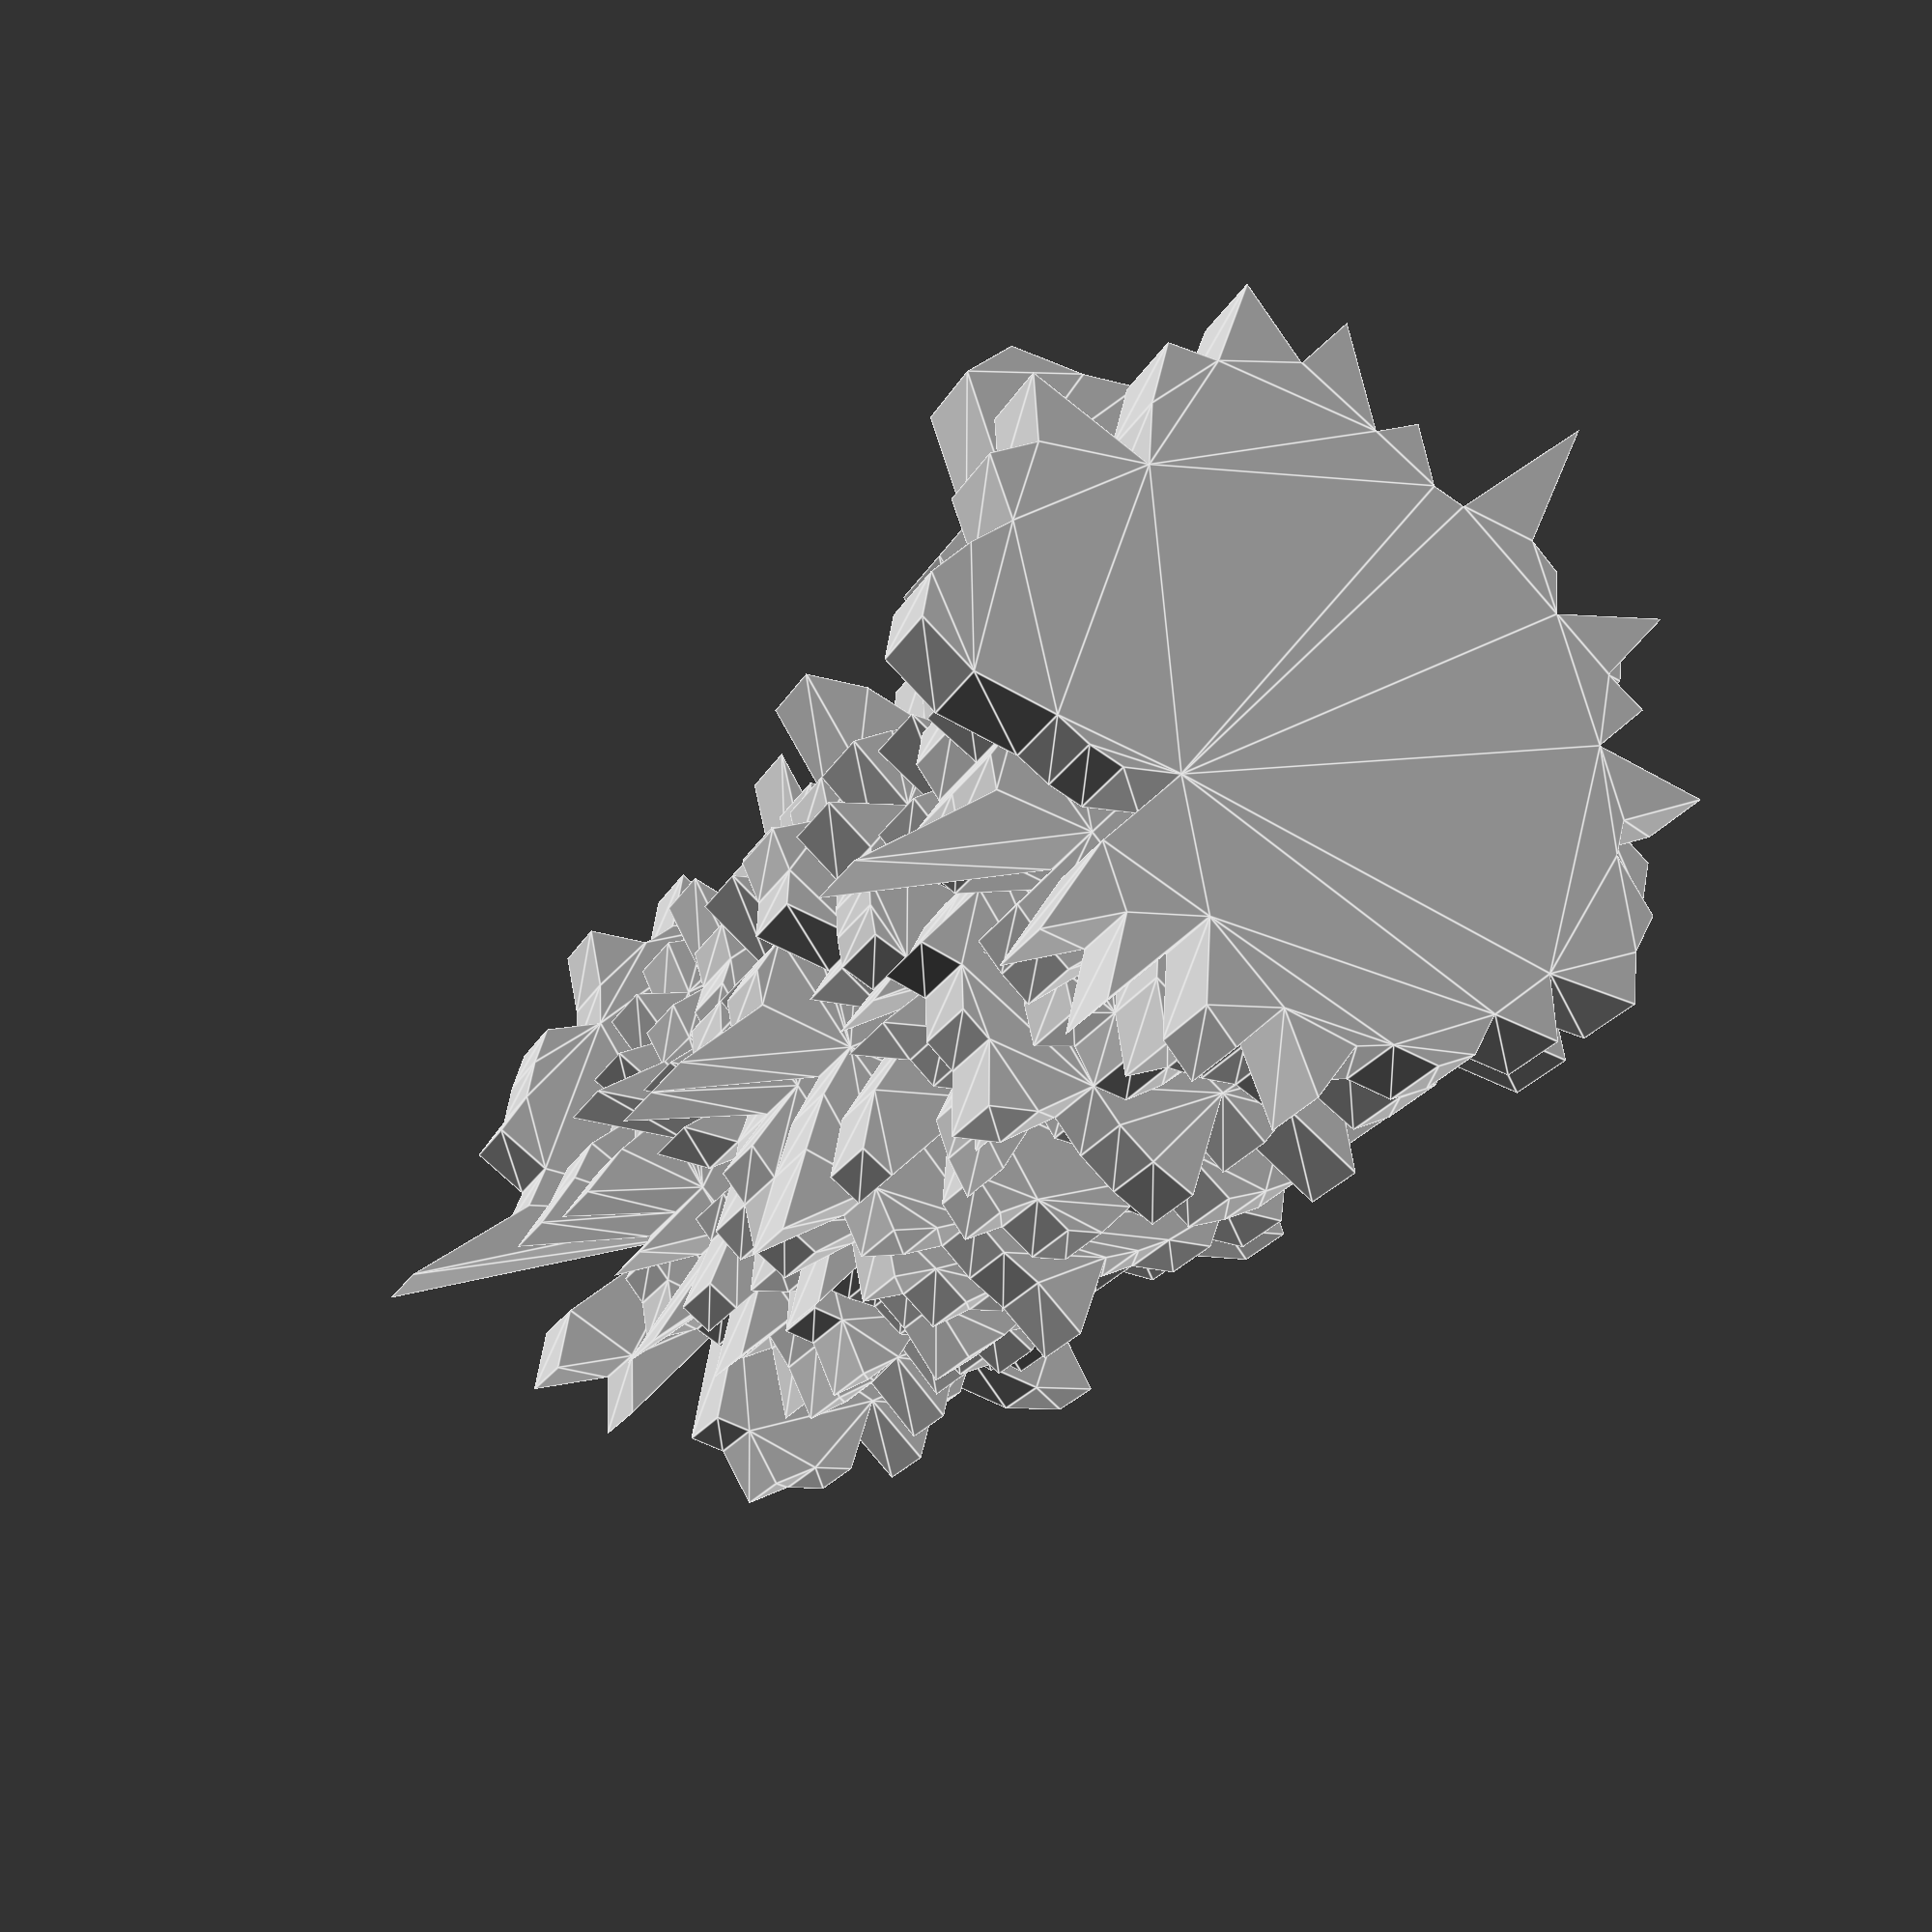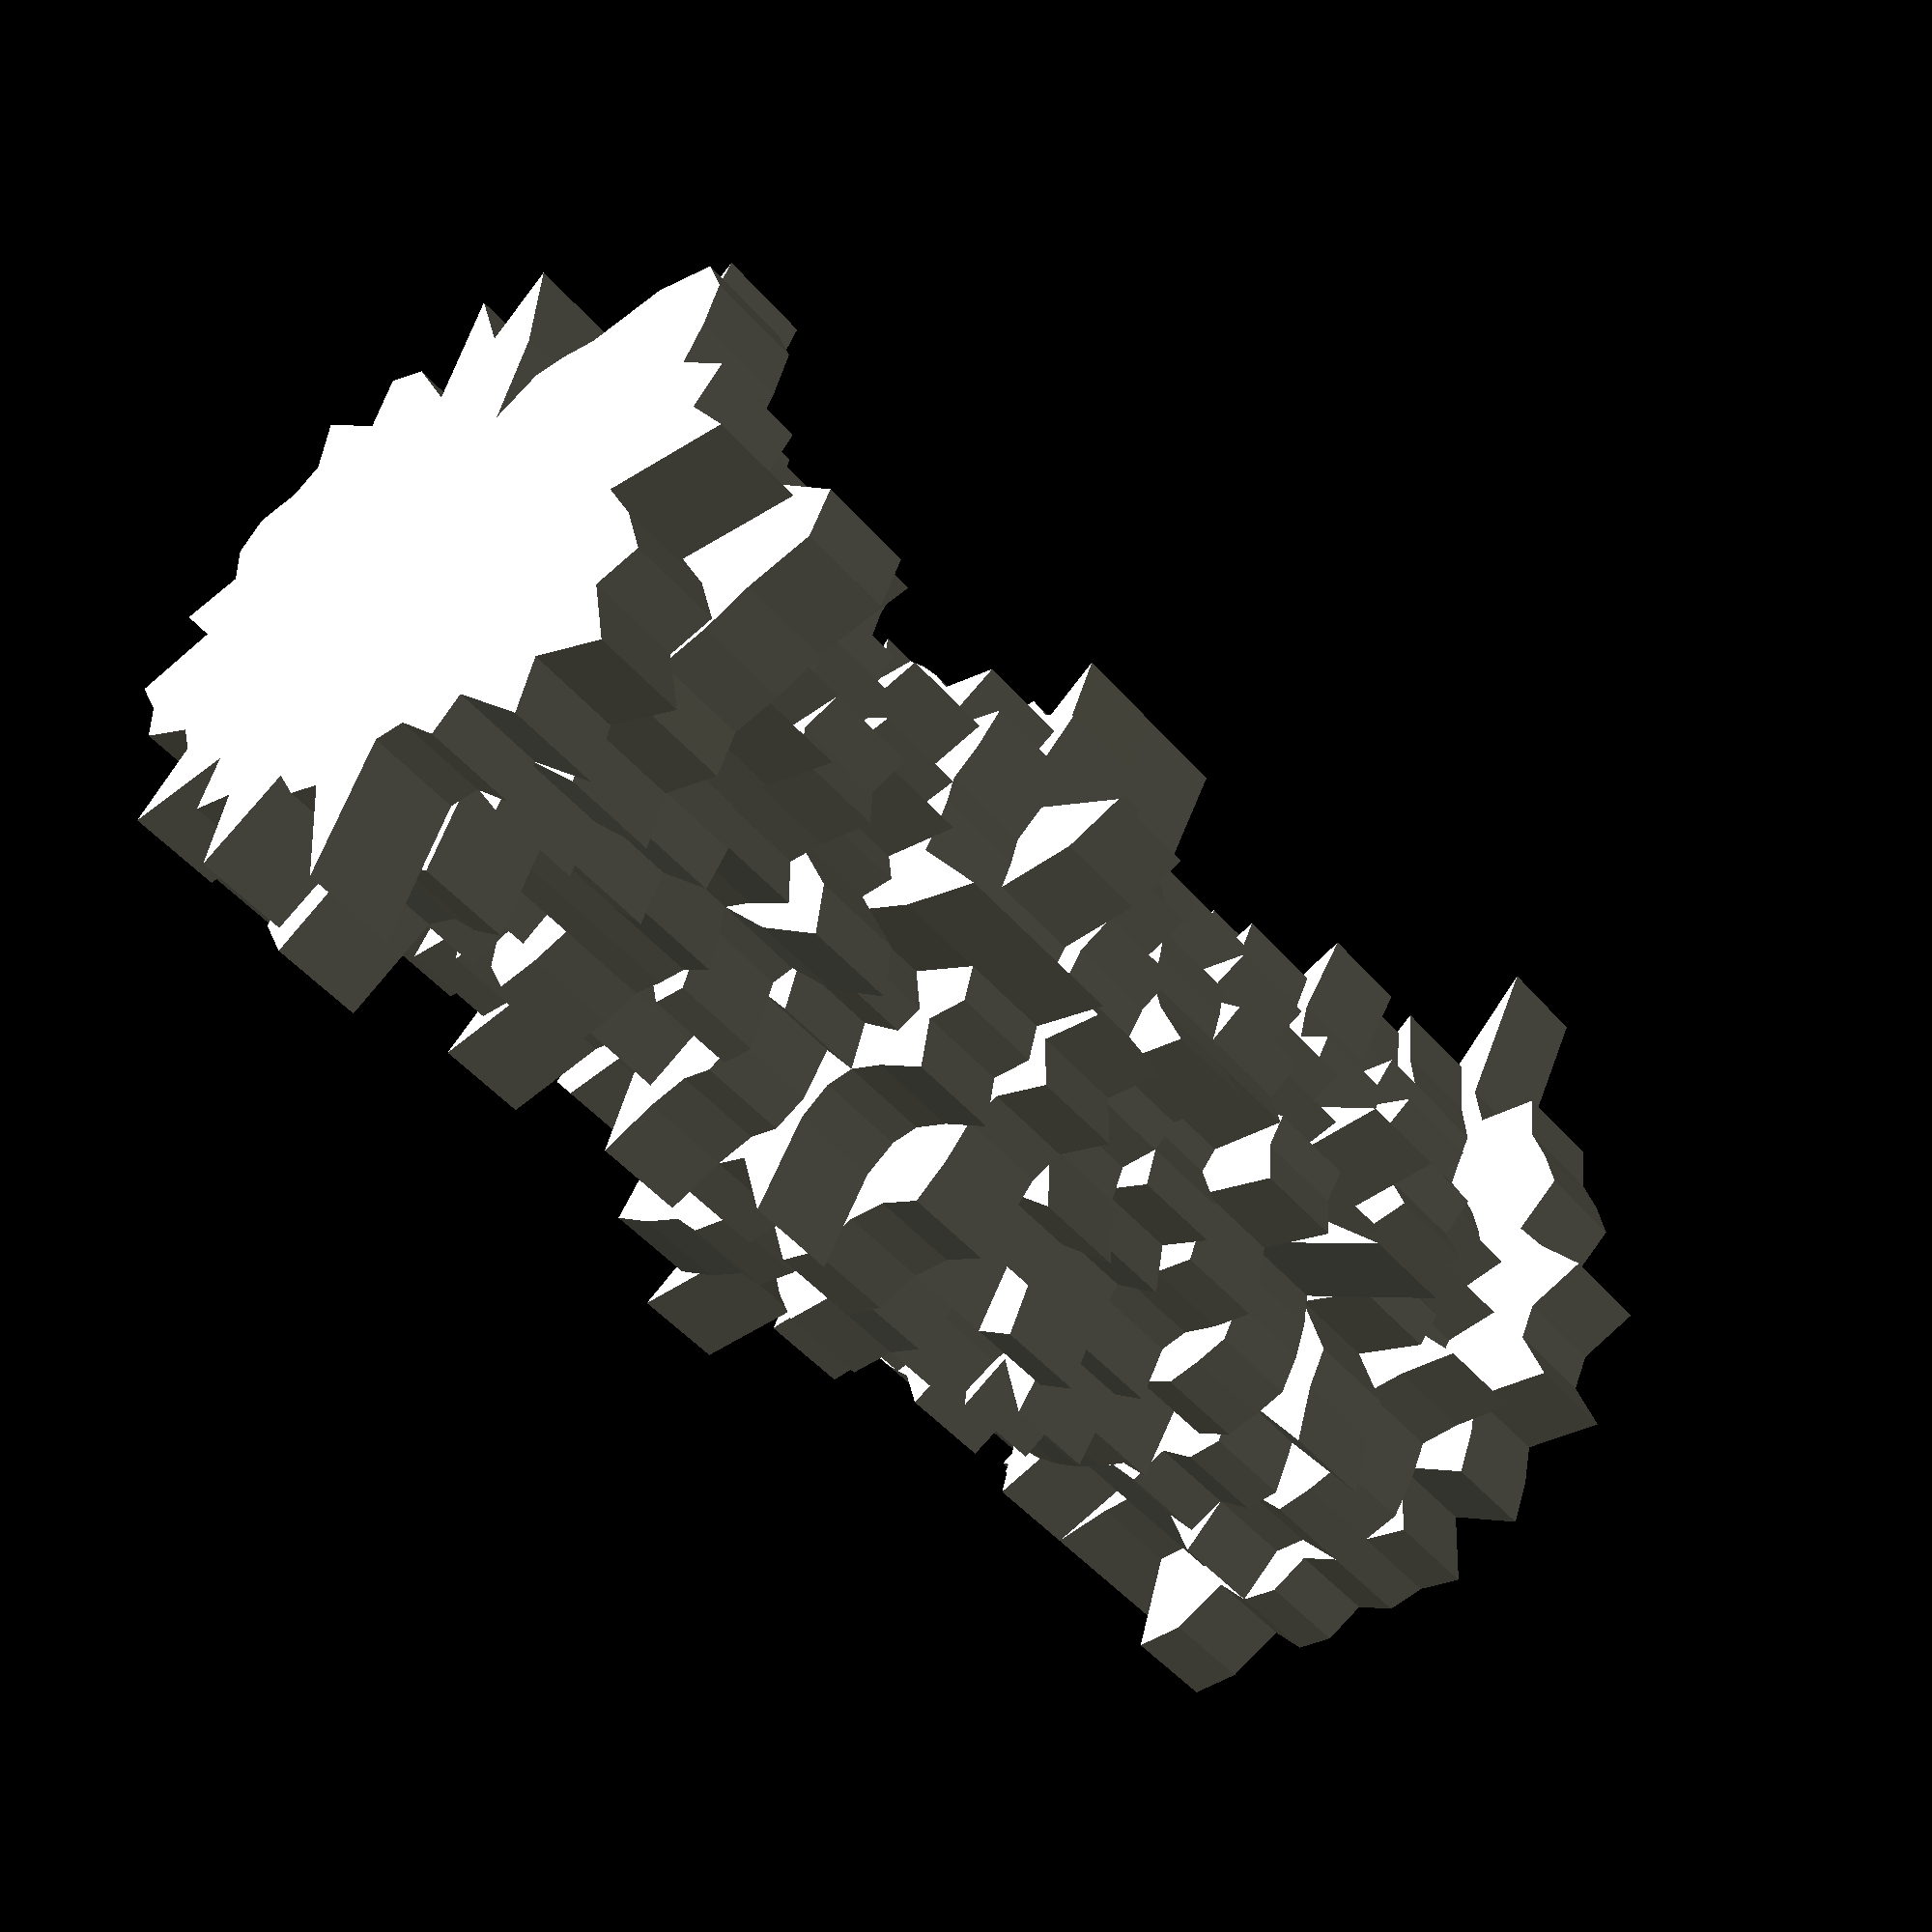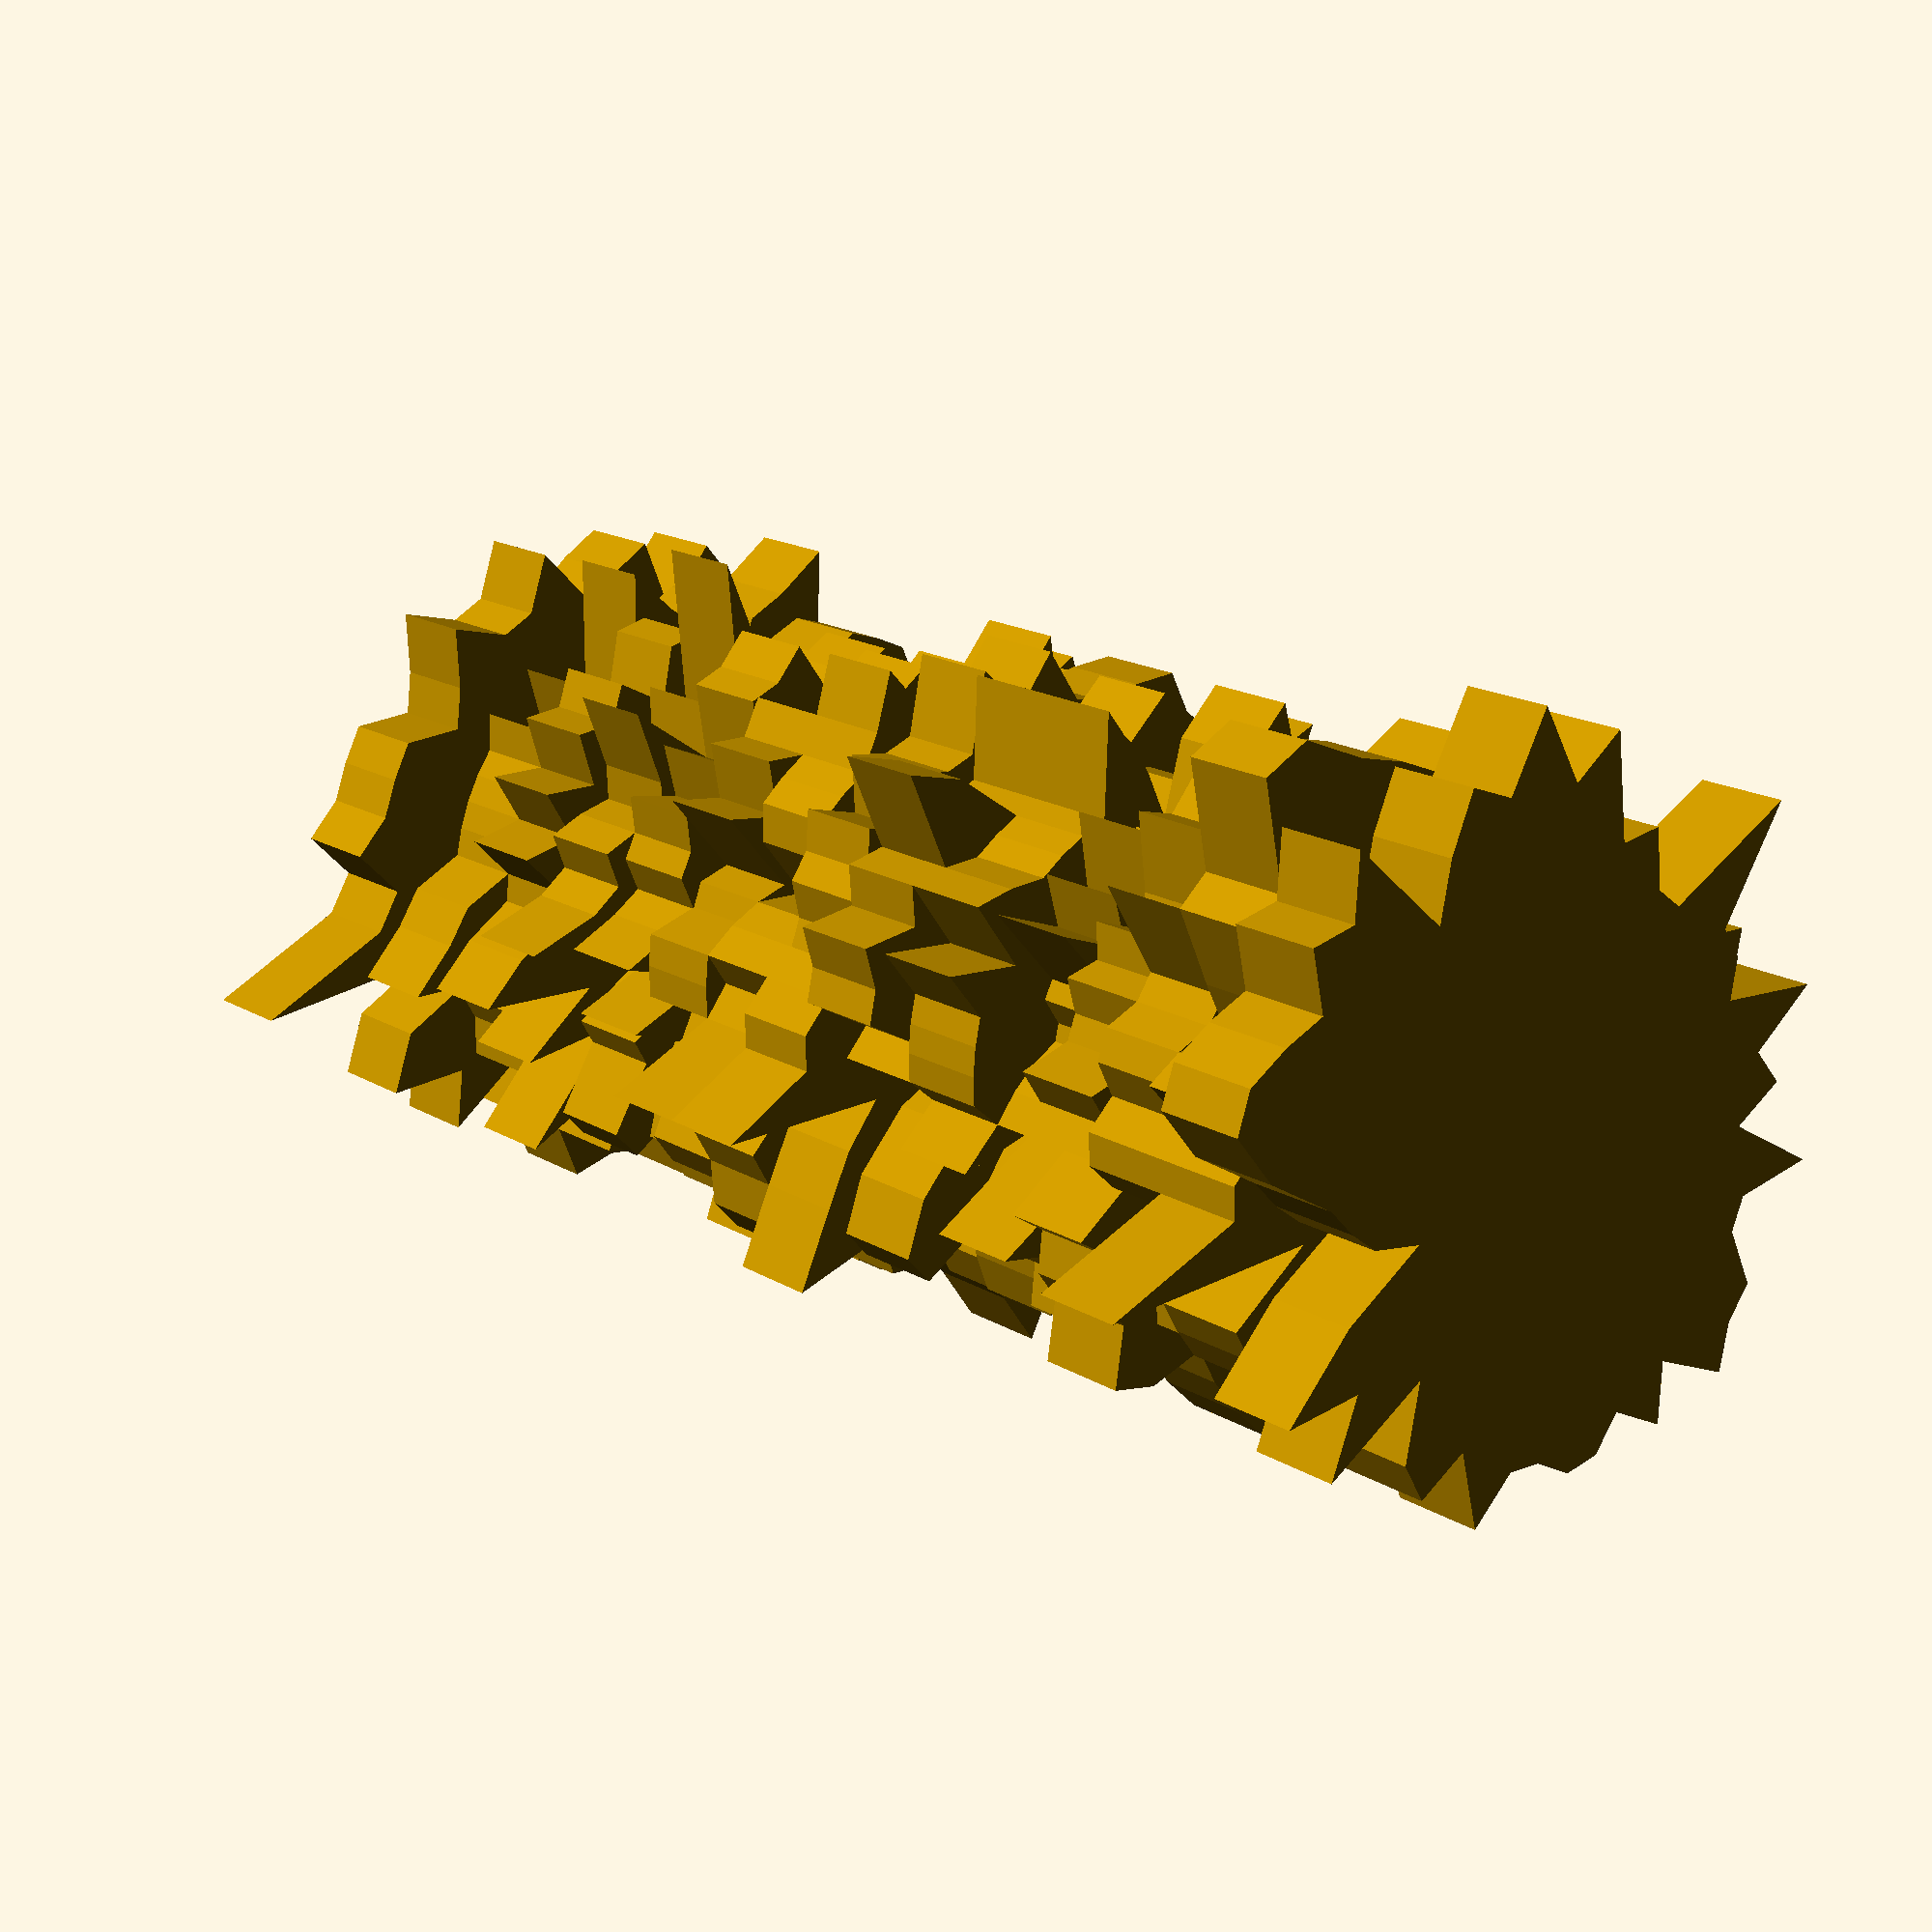
<openscad>


union() {
	translate(v = [0, 0, 0]) {
		linear_extrude(height = 4) {
			polygon(paths = [[0, 1, 2, 3, 4, 5, 6, 7, 8, 9, 10, 11, 12, 13, 14, 15, 16, 17, 18, 19, 20, 21, 22, 23, 24, 25, 26, 27, 28, 29, 30, 31, 32, 33, 34, 35, 36, 37, 38, 39, 40, 41, 42, 43, 44, 45, 46, 47, 48, 49, 50, 51]], points = [[0.0, 20.0], [1.68751352357, 13.8979242374], [3.11110363574, 12.6222436265], [5.31907330564, 14.0252436403], [6.50612440861, 12.3963843591], [7.95290645424, 11.5217741225], [9.28371721537, 10.4791504744], [8.98212897805, 7.95747189889], [10.6987902566, 7.38484170751], [13.2818403848, 6.97084758066], [12.1552111549, 4.60986353155], [12.6222436265, 3.11110363574], [14.8906331115, 1.80805020383], [12.0, 7.34788079488e-16], [12.9052153633, -1.56697684332], [13.593185444, -3.35041930003], [10.2851786695, -3.90065375747], [12.3963843591, -6.50612440861], [10.6987902566, -7.38484170751], [9.73063972622, -8.62059455713], [7.95747189889, -8.98212897805], [7.38484170751, -10.6987902566], [6.04140123657, -11.5109283335], [4.25525864451, -11.2201949122], [3.35041930003, -13.593185444], [1.80805020383, -14.8906331115], [1.34711147906e-15, -11.0], [-1.56697684332, -12.9052153633], [-2.63247230716, -10.6803599917], [-4.25525864451, -11.2201949122], [-6.04140123657, -11.5109283335], [-7.38484170751, -10.6987902566], [-7.95747189889, -8.98212897805], [-9.73063972622, -8.62059455713], [-13.1677418543, -9.0890359477], [-12.3963843591, -6.50612440861], [-10.2851786695, -3.90065375747], [-11.6513018091, -2.87178797145], [-11.9125064892, -1.44644016306], [-14.0, -2.57175827821e-15], [-10.9197976151, 1.32590348281], [-13.593185444, 3.35041930003], [-13.0902273976, 4.9644684186], [-13.2818403848, 6.97084758066], [-10.6987902566, 7.38484170751], [-9.73063972622, 8.62059455713], [-5.30498126593, 5.98808598537], [-8.52097120097, 12.3447579884], [-6.04140123657, 11.5109283335], [-5.67367819268, 14.960259883], [-3.35041930003, 13.593185444], [-0.723220081532, 5.95625324459]]);
		}
	}
	translate(v = [0, 0, 4]) {
		linear_extrude(height = 4) {
			polygon(paths = [[0, 1, 2, 3, 4, 5, 6, 7, 8, 9, 10, 11, 12, 13, 14, 15, 16, 17, 18, 19, 20, 21, 22, 23, 24, 25, 26, 27, 28, 29, 30, 31, 32, 33, 34, 35, 36, 37, 38, 39, 40, 41, 42, 43, 44, 45, 46, 47, 48, 49, 50, 51]], points = [[0.0, 15.0], [1.56697684332, 12.9052153633], [2.87178797145, 11.6513018091], [3.54604887043, 9.35016242685], [4.64723172044, 8.85456025653], [5.68064746731, 8.22983865894], [6.63122658241, 7.48510748171], [7.48510748171, 6.63122658241], [9.05282252483, 6.24871221404], [7.08364820523, 3.71778537635], [10.2851786695, 3.90065375747], [8.73847635683, 2.15384097859], [8.93437986688, 1.0848301223], [14.0, 8.57252759403e-16], [11.9125064892, -1.44644016306], [10.6803599917, -2.63247230716], [11.2201949122, -4.25525864451], [11.5109283335, -6.04140123657], [10.6987902566, -7.38484170751], [9.73063972622, -8.62059455713], [7.29434924065, -8.23361822988], [6.24871221404, -9.05282252483], [6.04140123657, -11.5109283335], [3.90065375747, -10.2851786695], [2.63247230716, -10.6803599917], [1.20536680255, -9.92708874098], [1.34711147906e-15, -11.0], [-1.56697684332, -12.9052153633], [-2.87178797145, -11.6513018091], [-3.90065375747, -10.2851786695], [-6.04140123657, -11.5109283335], [-7.38484170751, -10.6987902566], [-7.95747189889, -8.98212897805], [-8.98212897805, -7.95747189889], [-10.6987902566, -7.38484170751], [-11.5109283335, -6.04140123657], [-9.35016242685, -3.54604887043], [-9.70941817426, -2.39315664288], [-10.9197976151, -1.32590348281], [-13.0, -2.38806125834e-15], [-9.92708874098, 1.20536680255], [-10.6803599917, 2.63247230716], [-8.41514618417, 3.19144398338], [-10.6254723078, 5.57667806453], [-7.40685479304, 5.11258272058], [-7.48510748171, 6.63122658241], [-6.63122658241, 7.48510748171], [-5.68064746731, 8.22983865894], [-5.57667806453, 10.6254723078], [-3.90065375747, 10.2851786695], [-2.63247230716, 10.6803599917], [-1.0848301223, 8.93437986688]]);
		}
	}
	translate(v = [0, 0, 8]) {
		linear_extrude(height = 4) {
			polygon(paths = [[0, 1, 2, 3, 4, 5, 6, 7, 8, 9, 10, 11, 12, 13, 14, 15, 16, 17, 18, 19, 20, 21, 22, 23, 24, 25, 26, 27, 28, 29, 30, 31, 32, 33, 34, 35, 36, 37, 38, 39, 40, 41, 42, 43, 44, 45, 46, 47, 48, 49, 50, 51]], points = [[0.0, 14.0], [1.44644016306, 11.9125064892], [2.39315664288, 9.70941817426], [3.54604887043, 9.35016242685], [5.57667806453, 10.6254723078], [5.68064746731, 8.22983865894], [7.95747189889, 8.98212897805], [7.48510748171, 6.63122658241], [9.87580639072, 6.81677696077], [9.74001628219, 5.11195489248], [11.2201949122, 4.25525864451], [9.70941817426, 2.39315664288], [11.9125064892, 1.44644016306], [12.0, 7.34788079488e-16], [8.93437986688, -1.0848301223], [11.6513018091, -2.87178797145], [12.1552111549, -4.60986353155], [13.2818403848, -6.97084758066], [8.22983865894, -5.68064746731], [8.98212897805, -7.95747189889], [7.95747189889, -8.98212897805], [6.24871221404, -9.05282252483], [5.57667806453, -10.6254723078], [3.90065375747, -10.2851786695], [2.63247230716, -10.6803599917], [1.0848301223, -8.93437986688], [1.22464679915e-15, -10.0], [-1.56697684332, -12.9052153633], [-2.63247230716, -10.6803599917], [-3.90065375747, -10.2851786695], [-5.11195489248, -9.74001628219], [-6.81677696077, -9.87580639072], [-6.63122658241, -7.48510748171], [-8.98212897805, -7.95747189889], [-9.05282252483, -6.24871221404], [-9.74001628219, -5.11195489248], [-10.2851786695, -3.90065375747], [-11.6513018091, -2.87178797145], [-9.92708874098, -1.20536680255], [-12.0, -2.20436423847e-15], [-8.93437986688, 1.0848301223], [-9.70941817426, 2.39315664288], [-11.2201949122, 4.25525864451], [-11.5109283335, 6.04140123657], [-9.05282252483, 6.24871221404], [-7.48510748171, 6.63122658241], [-8.62059455713, 9.73063972622], [-5.11258272058, 7.40685479304], [-6.97084758066, 13.2818403848], [-3.19144398338, 8.41514618417], [-3.11110363574, 12.6222436265], [-1.0848301223, 8.93437986688]]);
		}
	}
	translate(v = [0, 0, 12]) {
		linear_extrude(height = 4) {
			polygon(paths = [[0, 1, 2, 3, 4, 5, 6, 7, 8, 9, 10, 11, 12, 13, 14, 15, 16, 17, 18, 19, 20, 21, 22, 23, 24, 25, 26, 27, 28, 29, 30, 31, 32, 33, 34, 35, 36, 37, 38, 39, 40, 41, 42, 43, 44, 45, 46, 47, 48, 49, 50, 51, 52]], points = [[0.0, 5.0], [1.06445853829, 8.93682986412], [3.28840464093, 13.6083207971], [3.83021798978, 10.3116162725], [4.56629237394, 8.89657090995], [6.14511442384, 9.12346253995], [6.52822118191, 7.57511242162], [6.64049951138, 6.07484701366], [8.12486878006, 5.82979479114], [11.3845542485, 6.2762986355], [8.34020646689, 3.38244823903], [10.610991401, 2.89945882676], [8.9013616859, 1.32881907602], [15.9929733841, 0.474133245161], [8.96444858354, -0.799163057906], [9.785564923, -2.05978618741], [10.4205898924, -3.52296839249], [10.8335739596, -5.16078242732], [10.147152042, -6.40588053558], [9.31828635262, -7.56105412298], [7.66206131969, -7.89257982749], [5.46120131237, -7.15368997272], [6.10237342379, -10.3325233412], [4.43435772217, -10.0666017897], [3.21262447701, -10.520410827], [1.94579302635, -10.8265363574], [0.651646906831, -10.9806810494], [-0.651646906831, -10.9806810494], [-1.94579302635, -10.8265363574], [-3.21262447701, -10.520410827], [-4.43435772217, -10.0666017897], [-6.10237342379, -10.3325233412], [-6.674801604, -8.74339885555], [-7.66206131969, -7.89257982749], [-8.5417624899, -6.9309662794], [-10.147152042, -6.40588053558], [-8.12518046969, -3.87058682049], [-11.3679162463, -3.84323824635], [-10.7641214153, -2.26576480615], [-11.9525981114, -1.06555074388], [-11.9947300381, 0.355599933871], [-9.89040187322, 1.47646564002], [-9.64635581908, 2.63587166069], [-11.1202752892, 4.50993098537], [-11.3845542485, 6.2762986355], [-8.93735565806, 6.41277427026], [-8.11616606946, 7.4248130167], [-5.22257694552, 6.06008993729], [-7.26240795545, 10.7822739109], [-5.93618008612, 11.5655421829], [-3.48201635434, 9.37419661134], [-2.34886045781, 9.7202291408], [-0.709639025528, 5.95788657608]]);
		}
	}
	translate(v = [0, 0, 16]) {
		linear_extrude(height = 4) {
			polygon(paths = [[0, 1, 2, 3, 4, 5, 6, 7, 8, 9, 10, 11, 12, 13, 14, 15, 16, 17, 18, 19, 20, 21, 22, 23, 24, 25, 26, 27, 28, 29, 30, 31, 32, 33, 34, 35, 36, 37, 38, 39, 40, 41, 42, 43, 44, 45, 46, 47, 48, 49, 50, 51, 52]], points = [[0.0, 12.0], [0.946185367371, 7.94384876811], [2.81863254937, 11.664274969], [3.48201635434, 9.37419661134], [4.10966313654, 8.00691381895], [5.58646765804, 8.2940568545], [6.52822118191, 7.57511242162], [8.11616606946, 7.4248130167], [7.31238190205, 5.24681531203], [9.63308436415, 5.31071423004], [8.34020646689, 3.38244823903], [11.5756269829, 3.16304599283], [11.8684822479, 1.77175876803], [12.9942908746, 0.385233261693], [9.96049842615, -0.887958953229], [10.7641214153, -2.26576480615], [11.3679162463, -3.84323824635], [9.93077612962, -4.73071722504], [8.45596003502, -5.33823377965], [7.76523862718, -6.30087843582], [8.35861234876, -8.61008708453], [6.674801604, -8.74339885555], [7.11943566109, -12.0546105647], [4.43435772217, -10.0666017897], [3.79673801828, -12.4332127956], [1.76890275123, -9.84230577948], [0.770128162618, -12.9771685129], [-0.710887534725, -11.9789247812], [-2.12268330147, -11.8107669354], [-3.50468124764, -11.4768118113], [-4.43435772217, -10.0666017897], [-5.59384230514, -9.47147972944], [-7.28160174982, -9.53825329696], [-9.05516337782, -9.32759434158], [-10.0948102153, -8.19114196656], [-9.30155603852, -5.87205715761], [-9.02797829966, -4.30065202277], [-10.4205898924, -3.52296839249], [-11.7426779076, -2.47174342489], [-11.9525981114, -1.06555074388], [-12.9942908746, 0.385233261693], [-10.8794420605, 1.62411220403], [-10.610991401, 2.89945882676], [-10.1935856818, 4.13410340326], [-8.75734942196, 4.82792202731], [-8.12486878006, 5.82979479114], [-7.37833279042, 6.74983001518], [-7.1810433001, 8.33262366378], [-6.70376118964, 9.9528682254], [-4.56629237394, 8.89657090995], [-2.78561308348, 7.49935728907], [-0.234886045781, 0.97202291408], [-1.18273170921, 9.92981096014]]);
		}
	}
	translate(v = [0, 0, 20]) {
		linear_extrude(height = 4) {
			polygon(paths = [[0, 1, 2, 3, 4, 5, 6, 7, 8, 9, 10, 11, 12, 13, 14, 15, 16, 17, 18, 19, 20, 21, 22, 23, 24, 25, 26, 27, 28, 29, 30, 31, 32, 33, 34, 35, 36, 37, 38, 39, 40, 41, 42, 43, 44, 45, 46, 47, 48, 49, 50, 51]], points = [[0.0, 9.0], [1.32590348281, 10.9197976151], [2.63247230716, 10.6803599917], [3.90065375747, 10.2851786695], [4.18250854839, 7.96910423088], [5.11258272058, 7.40685479304], [5.30498126593, 5.98808598537], [8.98212897805, 7.95747189889], [8.22983865894, 5.68064746731], [10.6254723078, 5.57667806453], [10.2851786695, 3.90065375747], [11.6513018091, 2.87178797145], [8.93437986688, 1.0848301223], [9.0, 5.51091059616e-16], [10.9197976151, -1.32590348281], [11.6513018091, -2.87178797145], [9.35016242685, -3.54604887043], [10.6254723078, -5.57667806453], [8.22983865894, -5.68064746731], [8.23361822988, -7.29434924065], [9.28371721537, -10.4791504744], [7.38484170751, -10.6987902566], [4.64723172044, -8.85456025653], [3.90065375747, -10.2851786695], [3.11110363574, -12.6222436265], [1.44644016306, -11.9125064892], [1.22464679915e-15, -10.0], [-1.44644016306, -11.9125064892], [-2.63247230716, -10.6803599917], [-4.9644684186, -13.0902273976], [-5.57667806453, -10.6254723078], [-6.24871221404, -9.05282252483], [-7.95747189889, -8.98212897805], [-11.2276612226, -9.94683987361], [-7.40685479304, -5.11258272058], [-11.5109283335, -6.04140123657], [-10.2851786695, -3.90065375747], [-10.6803599917, -2.63247230716], [-11.9125064892, -1.44644016306], [-12.0, -2.20436423847e-15], [-11.9125064892, 1.44644016306], [-12.6222436265, 3.11110363574], [-13.0902273976, 4.9644684186], [-10.6254723078, 5.57667806453], [-9.05282252483, 6.24871221404], [-7.48510748171, 6.63122658241], [-9.28371721537, 10.4791504744], [-5.68064746731, 8.22983865894], [-6.04140123657, 11.5109283335], [-4.60986353155, 12.1552111549], [-2.63247230716, 10.6803599917], [-1.20536680255, 9.92708874098]]);
		}
	}
	translate(v = [0, 0, 24]) {
		linear_extrude(height = 4) {
			polygon(paths = [[0, 1, 2, 3, 4, 5, 6, 7, 8, 9, 10, 11, 12, 13, 14, 15, 16, 17, 18, 19, 20, 21, 22, 23, 24, 25, 26, 27, 28, 29, 30, 31, 32, 33, 34, 35, 36, 37, 38, 39, 40, 41, 42, 43, 44, 45, 46, 47, 48, 49, 50, 51]], points = [[0.0, 16.0], [1.32590348281, 10.9197976151], [2.39315664288, 9.70941817426], [3.90065375747, 10.2851786695], [4.64723172044, 8.85456025653], [5.11258272058, 7.40685479304], [4.64185860769, 5.2395752372], [7.48510748171, 6.63122658241], [9.05282252483, 6.24871221404], [9.74001628219, 5.11195489248], [10.2851786695, 3.90065375747], [11.6513018091, 2.87178797145], [13.8979242374, 1.68751352357], [11.0, 6.73555739531e-16], [10.9197976151, -1.32590348281], [9.70941817426, -2.39315664288], [10.2851786695, -3.90065375747], [12.3963843591, -6.50612440861], [9.05282252483, -6.24871221404], [9.73063972622, -8.62059455713], [6.63122658241, -7.48510748171], [7.38484170751, -10.6987902566], [5.11195489248, -9.74001628219], [4.60986353155, -12.1552111549], [3.11110363574, -12.6222436265], [1.68751352357, -13.8979242374], [1.59204083889e-15, -13.0], [-1.44644016306, -11.9125064892], [-2.87178797145, -11.6513018091], [-4.60986353155, -12.1552111549], [-7.90029392474, -15.0527524361], [-6.81677696077, -9.87580639072], [-9.28371721537, -10.4791504744], [-9.73063972622, -8.62059455713], [-12.3447579884, -8.52097120097], [-11.5109283335, -6.04140123657], [-11.2201949122, -4.25525864451], [-10.6803599917, -2.63247230716], [-11.9125064892, -1.44644016306], [-10.0, -1.83697019872e-15], [-10.9197976151, 1.32590348281], [-11.6513018091, 2.87178797145], [-11.2201949122, 4.25525864451], [-11.5109283335, 6.04140123657], [-9.87580639072, 6.81677696077], [-9.73063972622, 8.62059455713], [-7.29434924065, 8.23361822988], [-7.95290645424, 11.5217741225], [-6.50612440861, 12.3963843591], [-4.60986353155, 12.1552111549], [-3.11110363574, 12.6222436265], [-1.20536680255, 9.92708874098]]);
		}
	}
	translate(v = [0, 0, 28]) {
		linear_extrude(height = 4) {
			polygon(paths = [[0, 1, 2, 3, 4, 5, 6, 7, 8, 9, 10, 11, 12, 13, 14, 15, 16, 17, 18, 19, 20, 21, 22, 23, 24, 25, 26, 27, 28, 29, 30, 31, 32, 33, 34, 35, 36, 37, 38, 39, 40, 41, 42, 43, 44, 45, 46, 47, 48, 49, 50, 51]], points = [[0.0, 16.0], [1.44644016306, 11.9125064892], [2.87178797145, 11.6513018091], [3.90065375747, 10.2851786695], [4.64723172044, 8.85456025653], [5.68064746731, 8.22983865894], [7.29434924065, 8.23361822988], [8.23361822988, 7.29434924065], [9.87580639072, 6.81677696077], [8.85456025653, 4.64723172044], [11.2201949122, 4.25525864451], [10.6803599917, 2.63247230716], [10.9197976151, 1.32590348281], [14.0, 8.57252759403e-16], [11.9125064892, -1.44644016306], [13.593185444, -3.35041930003], [11.2201949122, -4.25525864451], [10.6254723078, -5.57667806453], [10.6987902566, -7.38484170751], [10.4791504744, -9.28371721537], [8.62059455713, -9.73063972622], [7.38484170751, -10.6987902566], [6.50612440861, -12.3963843591], [4.9644684186, -13.0902273976], [2.87178797145, -11.6513018091], [1.32590348281, -10.9197976151], [1.46957615898e-15, -12.0], [-1.56697684332, -12.9052153633], [-3.11110363574, -12.6222436265], [-4.9644684186, -13.0902273976], [-6.97084758066, -13.2818403848], [-7.38484170751, -10.6987902566], [-9.28371721537, -10.4791504744], [-10.4791504744, -9.28371721537], [-10.6987902566, -7.38484170751], [-12.3963843591, -6.50612440861], [-11.2201949122, -4.25525864451], [-12.6222436265, -3.11110363574], [-11.9125064892, -1.44644016306], [-12.0, -2.20436423847e-15], [-11.9125064892, 1.44644016306], [-14.5641272614, 3.58973496431], [-12.1552111549, 4.60986353155], [-10.6254723078, 5.57667806453], [-9.05282252483, 6.24871221404], [-8.98212897805, 7.95747189889], [-8.62059455713, 9.73063972622], [-6.81677696077, 9.87580639072], [-7.4355707527, 14.1672964105], [-4.60986353155, 12.1552111549], [-2.63247230716, 10.6803599917], [-1.0848301223, 8.93437986688]]);
		}
	}
	translate(v = [0, 0, 32]) {
		linear_extrude(height = 4) {
			polygon(paths = [[0, 1, 2, 3, 4, 5, 6, 7, 8, 9, 10, 11, 12, 13, 14, 15, 16, 17, 18, 19, 20, 21, 22, 23, 24, 25, 26, 27, 28, 29, 30, 31, 32, 33, 34, 35, 36, 37, 38, 39, 40, 41, 42, 43, 44, 45, 46, 47, 48, 49, 50, 51, 52]], points = [[0.0, 7.0], [1.18273170921, 9.92981096014], [2.11397441203, 8.74820622672], [4.17841962521, 11.2490359336], [5.47955084872, 10.6758850919], [7.26240795545, 10.7822739109], [7.1810433001, 8.33262366378], [8.8539993485, 8.09979601822], [8.93735565806, 6.41277427026], [13.1360241329, 7.24188304096], [12.0469648966, 4.88575856749], [9.64635581908, 2.63587166069], [9.89040187322, 1.47646564002], [13.9938517111, 0.414866589516], [10.9565482688, -0.976754848552], [11.7426779076, -2.47174342489], [10.4205898924, -3.52296839249], [11.7363717896, -5.59084762959], [9.30155603852, -5.87205715761], [7.76523862718, -6.30087843582], [6.96551029063, -7.17507257044], [6.674801604, -8.74339885555], [7.62796677974, -12.9156541765], [4.83748115146, -10.9817474069], [3.50468124764, -11.4768118113], [2.29957357659, -12.7949975133], [0.651646906831, -10.9806810494], [-0.592406278937, -9.98243731764], [-1.94579302635, -10.8265363574], [-2.92056770637, -9.56400984277], [-4.83748115146, -10.9817474069], [-5.59384230514, -9.47147972944], [-6.674801604, -8.74339885555], [-6.26895926157, -6.4575653134], [-7.76523862718, -6.30087843582], [-10.9927480455, -6.93970391354], [-8.12518046969, -3.87058682049], [-10.4205898924, -3.52296839249], [-10.7641214153, -2.26576480615], [-10.9565482688, -0.976754848552], [-9.99560836509, 0.296333278226], [-10.8794420605, 1.62411220403], [-11.5756269829, 3.16304599283], [-11.1202752892, 4.50993098537], [-9.63308436415, 5.31071423004], [-9.74984253607, 6.99575374937], [-8.11616606946, 7.4248130167], [-5.22257694552, 6.06008993729], [-7.26240795545, 10.7822739109], [-5.93618008612, 11.5655421829], [-3.83021798978, 10.3116162725], [-1.87908836625, 7.77618331264], [-0.354819512764, 2.97894328804]]);
		}
	}
	translate(v = [0, 0, 36]) {
		linear_extrude(height = 4) {
			polygon(paths = [[0, 1, 2, 3, 4, 5, 6, 7, 8, 9, 10, 11, 12, 13, 14, 15, 16, 17, 18, 19, 20, 21, 22, 23, 24, 25, 26, 27, 28, 29, 30, 31, 32, 33, 34, 35, 36, 37, 38, 39, 40, 41, 42, 43, 44, 45, 46, 47, 48, 49, 50, 51, 52]], points = [[0.0, 9.0], [1.18273170921, 9.92981096014], [2.34886045781, 9.7202291408], [3.48201635434, 9.37419661134], [4.56629237394, 8.89657090995], [6.70376118964, 9.9528682254], [5.87539906371, 6.81760117945], [8.8539993485, 8.09979601822], [8.93735565806, 6.41277427026], [8.75734942196, 4.82792202731], [9.26689607432, 3.75827582114], [9.64635581908, 2.63587166069], [9.89040187322, 1.47646564002], [13.9938517111, 0.414866589516], [10.9565482688, -0.976754848552], [7.8284519384, -1.64782894993], [9.47326353854, -3.20269853863], [9.02797829966, -4.30065202277], [6.76476802801, -4.27058702372], [7.76523862718, -6.30087843582], [5.5724082325, -5.74005805635], [6.06800145819, -7.94854441413], [5.59384230514, -9.47147972944], [4.43435772217, -10.0666017897], [3.50468124764, -11.4768118113], [2.47646385172, -13.7792280913], [0.533165651043, -8.98419358588], [-0.592406278937, -9.98243731764], [-2.12268330147, -11.8107669354], [-3.50468124764, -11.4768118113], [-3.62811086359, -8.23631055519], [-5.08531118649, -8.61043611767], [-5.46120131237, -7.15368997272], [-7.66206131969, -7.89257982749], [-7.76523862718, -6.30087843582], [-7.61036403152, -4.80441040168], [-9.02797829966, -4.30065202277], [-10.4205898924, -3.52296839249], [-9.785564923, -2.05978618741], [-7.96839874092, -0.710367162583], [-8.99604752858, 0.266699950403], [-8.9013616859, 1.32881907602], [-7.71708465527, 2.10869732855], [-7.41351685945, 3.00662065691], [-6.13014459537, 3.37954541912], [-5.68740814604, 4.0808563538], [-8.8539993485, 8.09979601822], [-7.1810433001, 8.33262366378], [-5.58646765804, 8.2940568545], [-2.73977542436, 5.33794254597], [-1.39280654174, 3.74967864454], [-0.234886045781, 0.97202291408], [-1.30100488014, 10.9227920561]]);
		}
	}
	translate(v = [0, 0, 40]) {
		linear_extrude(height = 4) {
			polygon(paths = [[0, 1, 2, 3, 4, 5, 6, 7, 8, 9, 10, 11, 12, 13, 14, 15, 16, 17, 18, 19, 20, 21, 22, 23, 24, 25, 26, 27, 28, 29, 30, 31, 32, 33, 34, 35, 36, 37, 38, 39, 40, 41, 42, 43, 44, 45, 46, 47, 48, 49, 50, 51]], points = [[0.0, 9.0], [0.964293442043, 7.94167099278], [1.67520965001, 6.79659272198], [2.12762932226, 5.61009745611], [2.78833903226, 5.31273615392], [3.97645322712, 5.76088706126], [4.64185860769, 5.2395752372], [8.23361822988, 7.29434924065], [6.58387092715, 4.54451797385], [8.85456025653, 4.64723172044], [7.48012994148, 2.83683909634], [10.6803599917, 2.63247230716], [7.94167099278, 0.964293442043], [9.0, 5.51091059616e-16], [7.94167099278, -0.964293442043], [11.6513018091, -2.87178797145], [13.0902273976, -4.9644684186], [9.74001628219, -5.11195489248], [6.58387092715, -4.54451797385], [5.98808598537, -5.30498126593], [7.29434924065, -8.23361822988], [6.24871221404, -9.05282252483], [3.71778537635, -7.08364820523], [3.19144398338, -8.41514618417], [2.63247230716, -10.6803599917], [1.0848301223, -8.93437986688], [8.57252759403e-16, -7.0], [-1.0848301223, -8.93437986688], [-2.39315664288, -9.70941817426], [-4.9644684186, -13.0902273976], [-4.64723172044, -8.85456025653], [-5.68064746731, -8.22983865894], [-6.63122658241, -7.48510748171], [-7.48510748171, -6.63122658241], [-9.05282252483, -6.24871221404], [-11.5109283335, -6.04140123657], [-11.2201949122, -4.25525864451], [-9.70941817426, -2.39315664288], [-12.9052153633, -1.56697684332], [-13.0, -2.38806125834e-15], [-12.9052153633, 1.56697684332], [-10.6803599917, 2.63247230716], [-10.2851786695, 3.90065375747], [-8.85456025653, 4.64723172044], [-8.22983865894, 5.68064746731], [-6.73659673354, 5.96810392417], [-7.95747189889, 8.98212897805], [-5.68064746731, 8.22983865894], [-5.11195489248, 9.74001628219], [-3.90065375747, 10.2851786695], [-3.11110363574, 12.6222436265], [-0.843756761787, 6.94896211869]]);
		}
	}
	translate(v = [0, 0, 44]) {
		linear_extrude(height = 4) {
			polygon(paths = [[0, 1, 2, 3, 4, 5, 6, 7, 8, 9, 10, 11, 12, 13, 14, 15, 16, 17, 18, 19, 20, 21, 22, 23, 24, 25, 26, 27, 28, 29, 30, 31, 32, 33, 34, 35, 36, 37, 38, 39, 40, 41, 42, 43, 44, 45, 46, 47, 48, 49, 50, 51]], points = [[0.0, 9.0], [0.964293442043, 7.94167099278], [2.39315664288, 9.70941817426], [3.90065375747, 10.2851786695], [4.18250854839, 7.96910423088], [5.11258272058, 7.40685479304], [6.63122658241, 7.48510748171], [6.73659673354, 5.96810392417], [8.22983865894, 5.68064746731], [7.08364820523, 3.71778537635], [8.41514618417, 3.19144398338], [11.6513018091, 2.87178797145], [10.9197976151, 1.32590348281], [12.0, 7.34788079488e-16], [9.92708874098, -1.20536680255], [8.73847635683, -2.15384097859], [10.2851786695, -3.90065375747], [7.96910423088, -4.18250854839], [6.58387092715, -4.54451797385], [8.23361822988, -7.29434924065], [6.63122658241, -7.48510748171], [5.68064746731, -8.22983865894], [4.64723172044, -8.85456025653], [3.90065375747, -10.2851786695], [2.87178797145, -11.6513018091], [1.32590348281, -10.9197976151], [1.10218211923e-15, -9.0], [-1.32590348281, -10.9197976151], [-2.39315664288, -9.70941817426], [-4.25525864451, -11.2201949122], [-4.64723172044, -8.85456025653], [-7.38484170751, -10.6987902566], [-6.63122658241, -7.48510748171], [-7.48510748171, -6.63122658241], [-7.40685479304, -5.11258272058], [-11.5109283335, -6.04140123657], [-10.2851786695, -3.90065375747], [-9.70941817426, -2.39315664288], [-13.8979242374, -1.68751352357], [-11.0, -2.02066721859e-15], [-11.9125064892, 1.44644016306], [-9.70941817426, 2.39315664288], [-13.0902273976, 4.9644684186], [-11.5109283335, 6.04140123657], [-9.87580639072, 6.81677696077], [-8.23361822988, 7.29434924065], [-8.62059455713, 9.73063972622], [-7.95290645424, 11.5217741225], [-5.57667806453, 10.6254723078], [-4.25525864451, 11.2201949122], [-2.63247230716, 10.6803599917], [-1.44644016306, 11.9125064892]]);
		}
	}
	translate(v = [0, 0, 48]) {
		linear_extrude(height = 4) {
			polygon(paths = [[0, 1, 2, 3, 4, 5, 6, 7, 8, 9, 10, 11, 12, 13, 14, 15, 16, 17, 18, 19, 20, 21, 22, 23, 24, 25, 26, 27, 28, 29, 30, 31, 32, 33, 34, 35, 36, 37, 38, 39, 40, 41, 42, 43, 44, 45, 46, 47, 48, 49, 50, 51]], points = [[0.0, 10.0], [1.32590348281, 10.9197976151], [2.63247230716, 10.6803599917], [3.54604887043, 9.35016242685], [5.11195489248, 9.74001628219], [6.24871221404, 9.05282252483], [6.63122658241, 7.48510748171], [7.48510748171, 6.63122658241], [11.5217741225, 7.95290645424], [8.85456025653, 4.64723172044], [9.35016242685, 3.54604887043], [11.6513018091, 2.87178797145], [9.92708874098, 1.20536680255], [14.0, 8.57252759403e-16], [10.9197976151, -1.32590348281], [9.70941817426, -2.39315664288], [11.2201949122, -4.25525864451], [11.5109283335, -6.04140123657], [8.22983865894, -5.68064746731], [8.98212897805, -7.95747189889], [6.63122658241, -7.48510748171], [5.68064746731, -8.22983865894], [4.64723172044, -8.85456025653], [2.83683909634, -7.48012994148], [2.39315664288, -9.70941817426], [1.0848301223, -8.93437986688], [1.34711147906e-15, -11.0], [-1.20536680255, -9.92708874098], [-2.39315664288, -9.70941817426], [-3.54604887043, -9.35016242685], [-4.64723172044, -8.85456025653], [-5.68064746731, -8.22983865894], [-5.96810392417, -6.73659673354], [-7.48510748171, -6.63122658241], [-9.05282252483, -6.24871221404], [-7.96910423088, -4.18250854839], [-7.48012994148, -2.83683909634], [-9.70941817426, -2.39315664288], [-8.93437986688, -1.0848301223], [-10.0, -1.83697019872e-15], [-8.93437986688, 1.0848301223], [-7.76753453941, 1.9145253143], [-8.41514618417, 3.19144398338], [-8.85456025653, 4.64723172044], [-9.05282252483, 6.24871221404], [-8.23361822988, 7.29434924065], [-6.63122658241, 7.48510748171], [-6.24871221404, 9.05282252483], [-4.64723172044, 8.85456025653], [-3.19144398338, 8.41514618417], [-2.39315664288, 9.70941817426], [-0.723220081532, 5.95625324459]]);
		}
	}
	translate(v = [0, 0, 52]) {
		linear_extrude(height = 4) {
			polygon(paths = [[0, 1, 2, 3, 4, 5, 6, 7, 8, 9, 10, 11, 12, 13, 14, 15, 16, 17, 18, 19, 20, 21, 22, 23, 24, 25, 26, 27, 28, 29, 30, 31, 32, 33, 34, 35, 36, 37, 38, 39, 40, 41, 42, 43, 44, 45, 46, 47, 48, 49, 50, 51]], points = [[0.0, 17.0], [1.32590348281, 10.9197976151], [2.63247230716, 10.6803599917], [3.54604887043, 9.35016242685], [5.57667806453, 10.6254723078], [6.24871221404, 9.05282252483], [5.96810392417, 6.73659673354], [8.23361822988, 7.29434924065], [11.5217741225, 7.95290645424], [12.3963843591, 6.50612440861], [16.8302923683, 6.38288796677], [17.4769527137, 4.30768195718], [15.8833419856, 1.92858688409], [15.0, 9.18485099361e-16], [13.8979242374, -1.68751352357], [14.5641272614, -3.58973496431], [12.1552111549, -4.60986353155], [13.2818403848, -6.97084758066], [9.05282252483, -6.24871221404], [9.73063972622, -8.62059455713], [6.63122658241, -7.48510748171], [7.95290645424, -11.5217741225], [6.04140123657, -11.5109283335], [4.25525864451, -11.2201949122], [2.87178797145, -11.6513018091], [1.92858688409, -15.8833419856], [1.83697019872e-15, -15.0], [-1.44644016306, -11.9125064892], [-2.63247230716, -10.6803599917], [-4.60986353155, -12.1552111549], [-6.97084758066, -13.2818403848], [-8.52097120097, -12.3447579884], [-7.95747189889, -8.98212897805], [-8.23361822988, -7.29434924065], [-10.6987902566, -7.38484170751], [-13.2818403848, -6.97084758066], [-11.2201949122, -4.25525864451], [-11.6513018091, -2.87178797145], [-12.9052153633, -1.56697684332], [-13.0, -2.38806125834e-15], [-10.9197976151, 1.32590348281], [-11.6513018091, 2.87178797145], [-10.2851786695, 3.90065375747], [-9.74001628219, 5.11195489248], [-9.05282252483, 6.24871221404], [-8.98212897805, 7.95747189889], [-6.63122658241, 7.48510748171], [-4.54451797385, 6.58387092715], [-5.57667806453, 10.6254723078], [-4.25525864451, 11.2201949122], [-2.87178797145, 11.6513018091], [-0.964293442043, 7.94167099278]]);
		}
	}
	translate(v = [0, 0, 56]) {
		linear_extrude(height = 4) {
			polygon(paths = [[0, 1, 2, 3, 4, 5, 6, 7, 8, 9, 10, 11, 12, 13, 14, 15, 16, 17, 18, 19, 20, 21, 22, 23, 24, 25, 26, 27, 28, 29, 30, 31, 32, 33, 34, 35, 36, 37, 38, 39, 40, 41, 42, 43, 44, 45, 46, 47, 48, 49, 50, 51, 52]], points = [[0.0, 8.0], [1.06445853829, 8.93682986412], [2.34886045781, 9.7202291408], [4.52662126065, 12.1864555947], [6.84943856091, 13.3448563649], [8.37970148705, 12.4410852818], [9.13950965467, 10.6051573903], [9.59183262754, 8.77477901974], [12.1873031701, 8.74469218672], [12.2602891907, 6.75909083823], [14.8270337189, 6.01324131383], [10.610991401, 2.89945882676], [12.8575224352, 1.91940533203], [14.9934125476, 0.444499917338], [13.9446977966, -1.24314253452], [16.6354603691, -3.5016365186], [13.262568954, -4.48377795408], [14.4447652795, -6.88104323642], [10.147152042, -6.40588053558], [10.0948102153, -8.19114196656], [7.66206131969, -7.89257982749], [6.674801604, -8.74339885555], [8.64502901704, -14.6377414], [4.83748115146, -10.9817474069], [3.50468124764, -11.4768118113], [1.94579302635, -10.8265363574], [0.888609418406, -14.9736559765], [-0.710887534725, -11.9789247812], [-2.29957357659, -12.7949975133], [-3.21262447701, -10.520410827], [-6.04685143932, -13.7271842586], [-6.10237342379, -10.3325233412], [-7.28160174982, -9.53825329696], [-9.75171440688, -10.0451015986], [-10.8713340781, -8.82122981014], [-12.6839400525, -8.00735066947], [-10.8335739596, -5.16078242732], [-13.262568954, -4.48377795408], [-11.7426779076, -2.47174342489], [-12.948647954, -1.1543466392], [-12.9942908746, 0.385233261693], [-11.8684822479, 1.77175876803], [-11.5756269829, 3.16304599283], [-12.973654504, 5.2615861496], [-9.63308436415, 5.31071423004], [-10.5623294141, 7.57873322849], [-8.8539993485, 8.09979601822], [-5.87539906371, 6.81760117945], [-7.82105472125, 11.6116795963], [-5.02292161133, 9.78622800094], [-4.87482289608, 13.1238752559], [-2.34886045781, 9.7202291408], [-0.709639025528, 5.95788657608]]);
		}
	}
}
</openscad>
<views>
elev=19.7 azim=249.8 roll=340.1 proj=p view=edges
elev=47.6 azim=41.8 roll=38.2 proj=p view=wireframe
elev=343.7 azim=257.8 roll=321.2 proj=p view=wireframe
</views>
